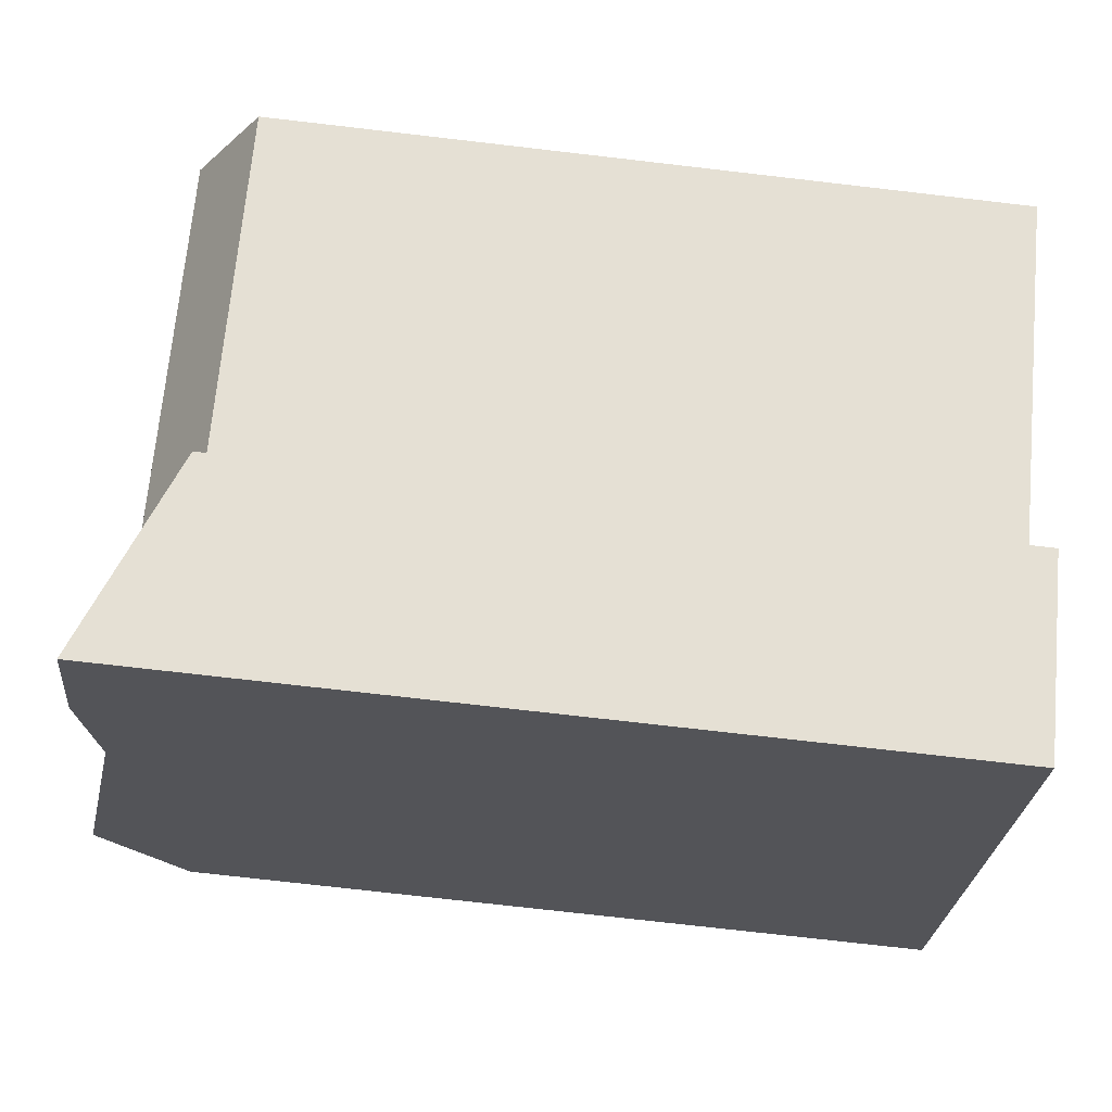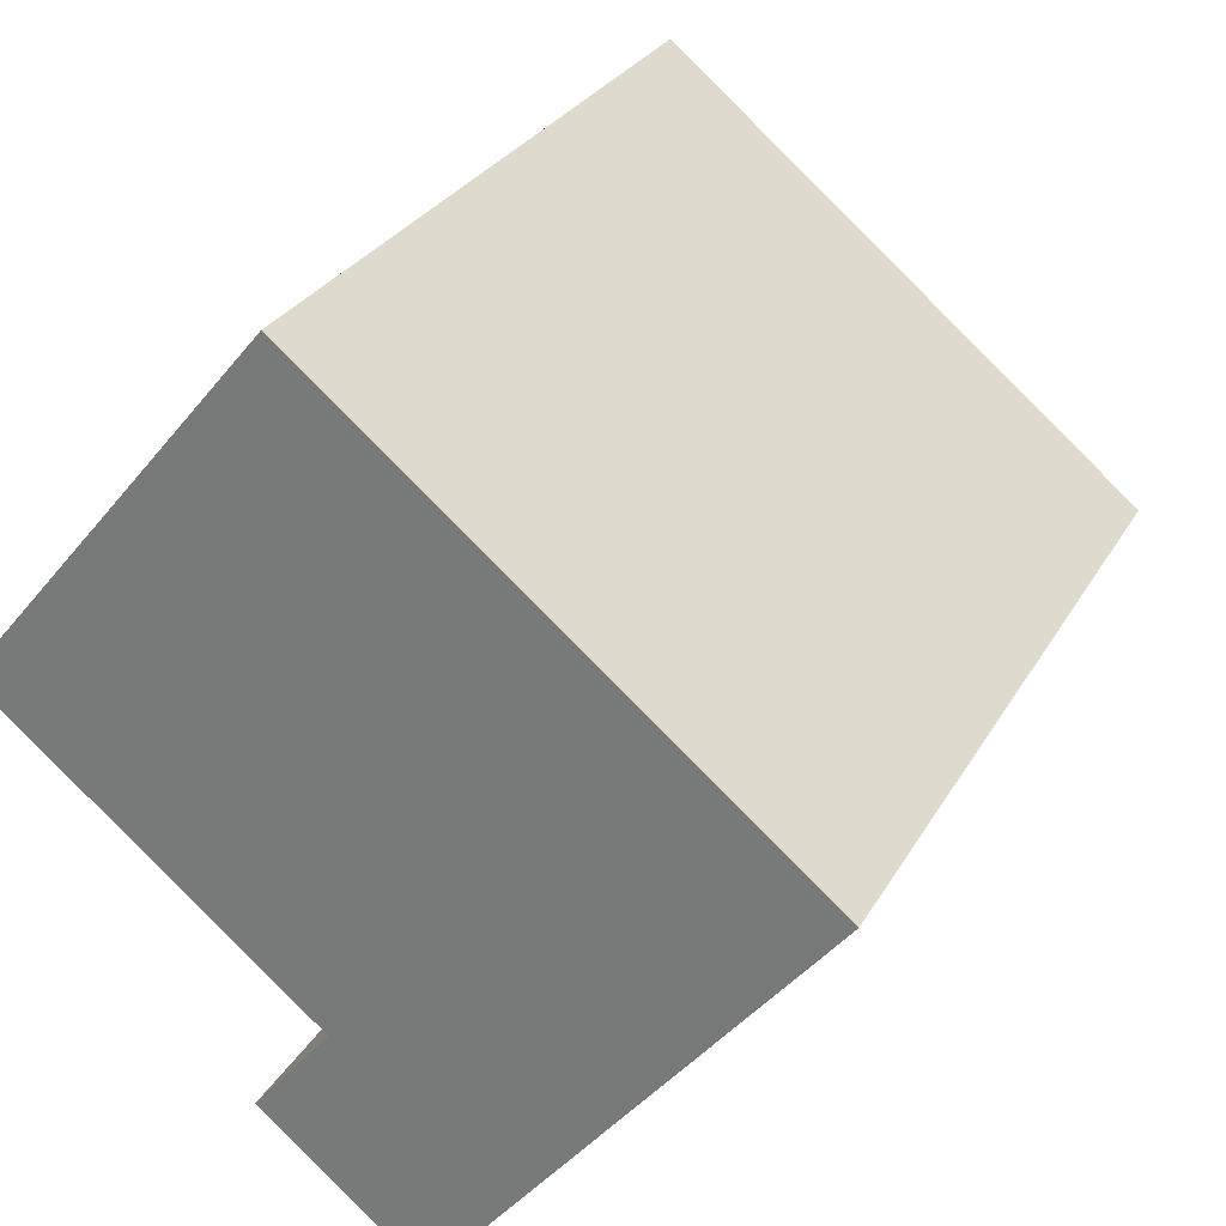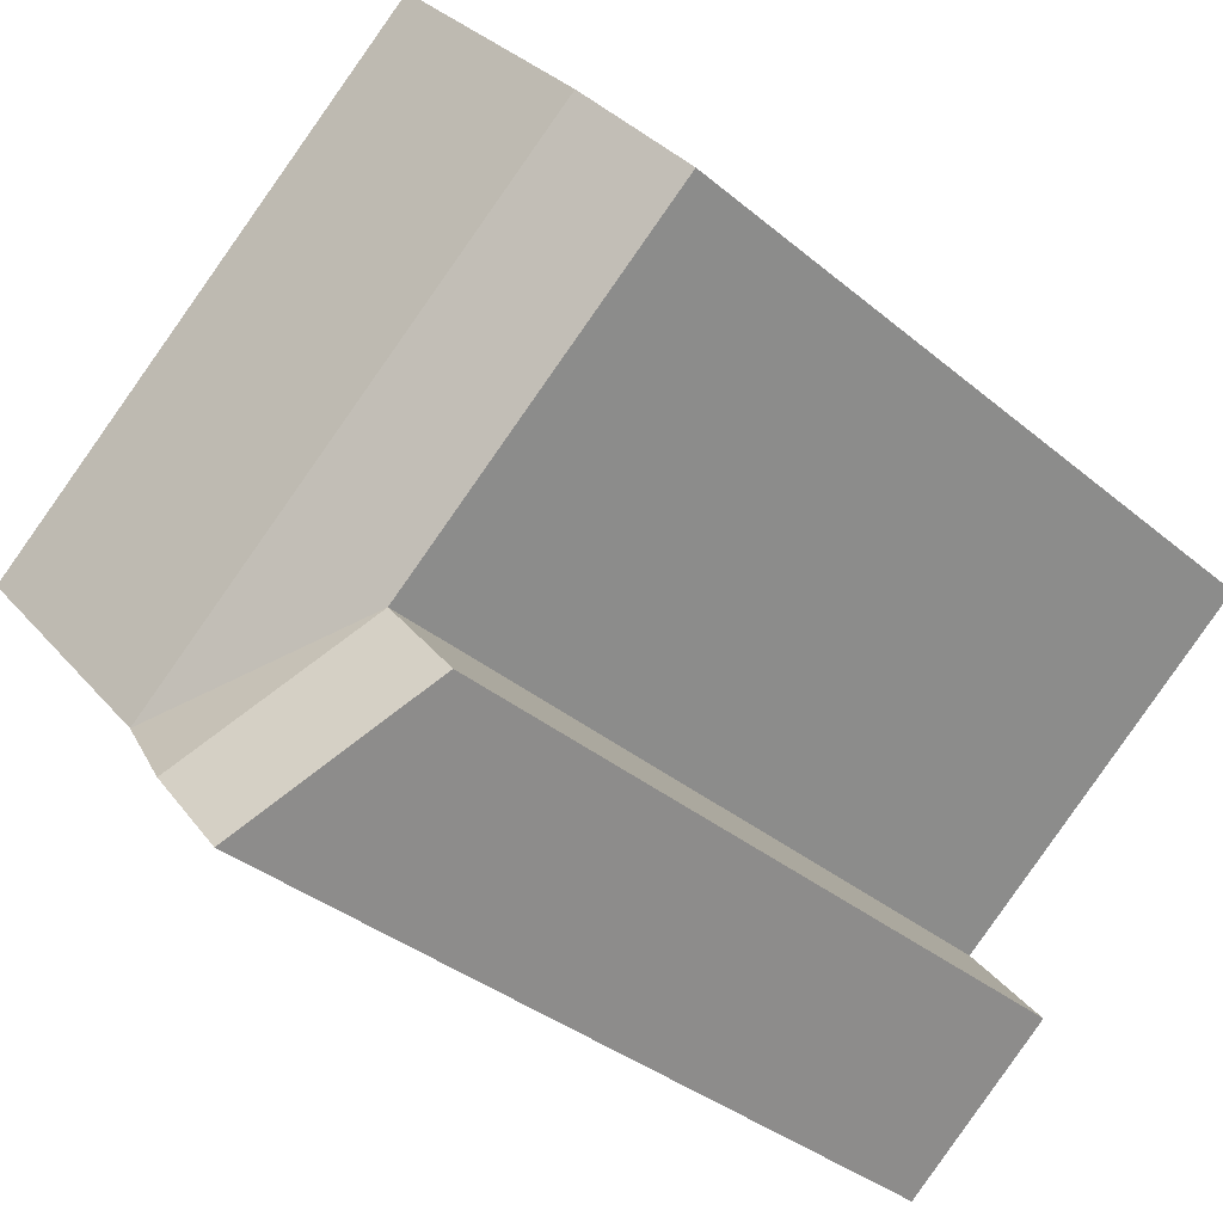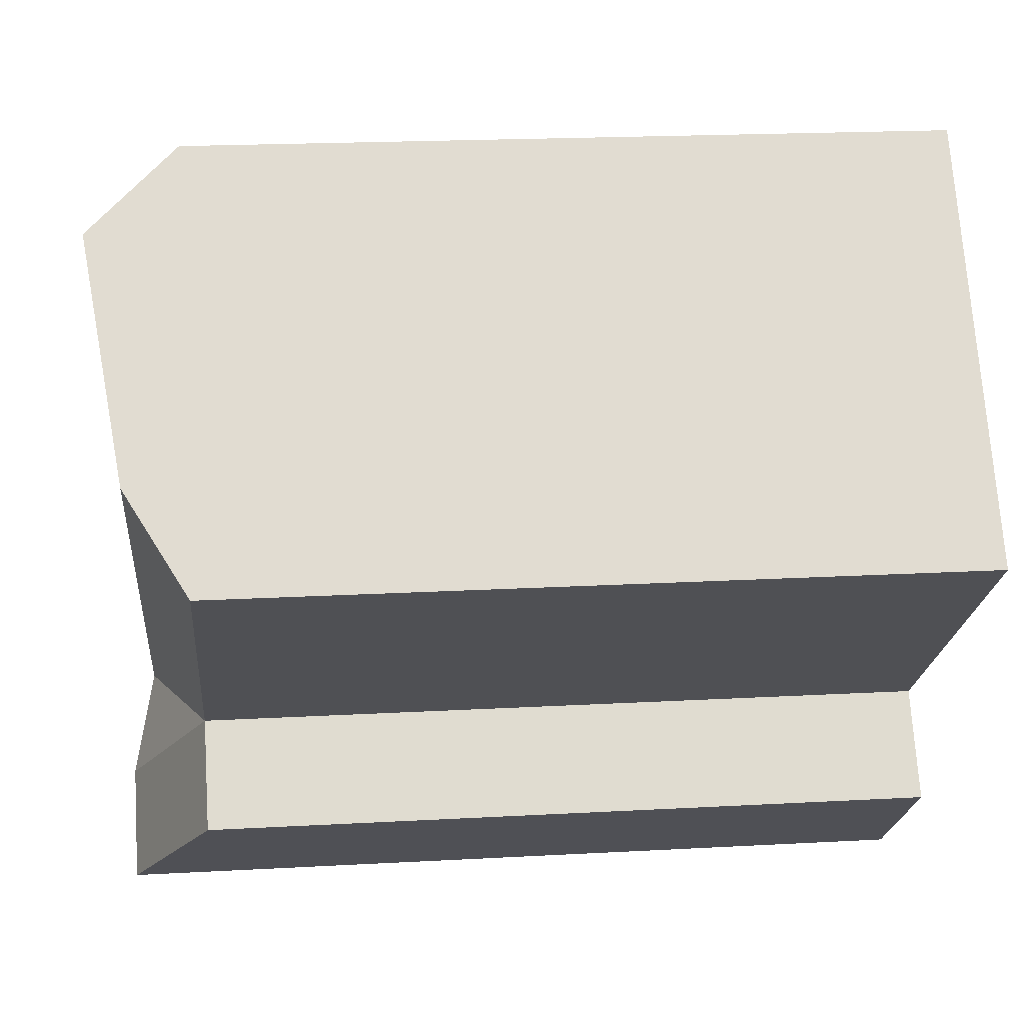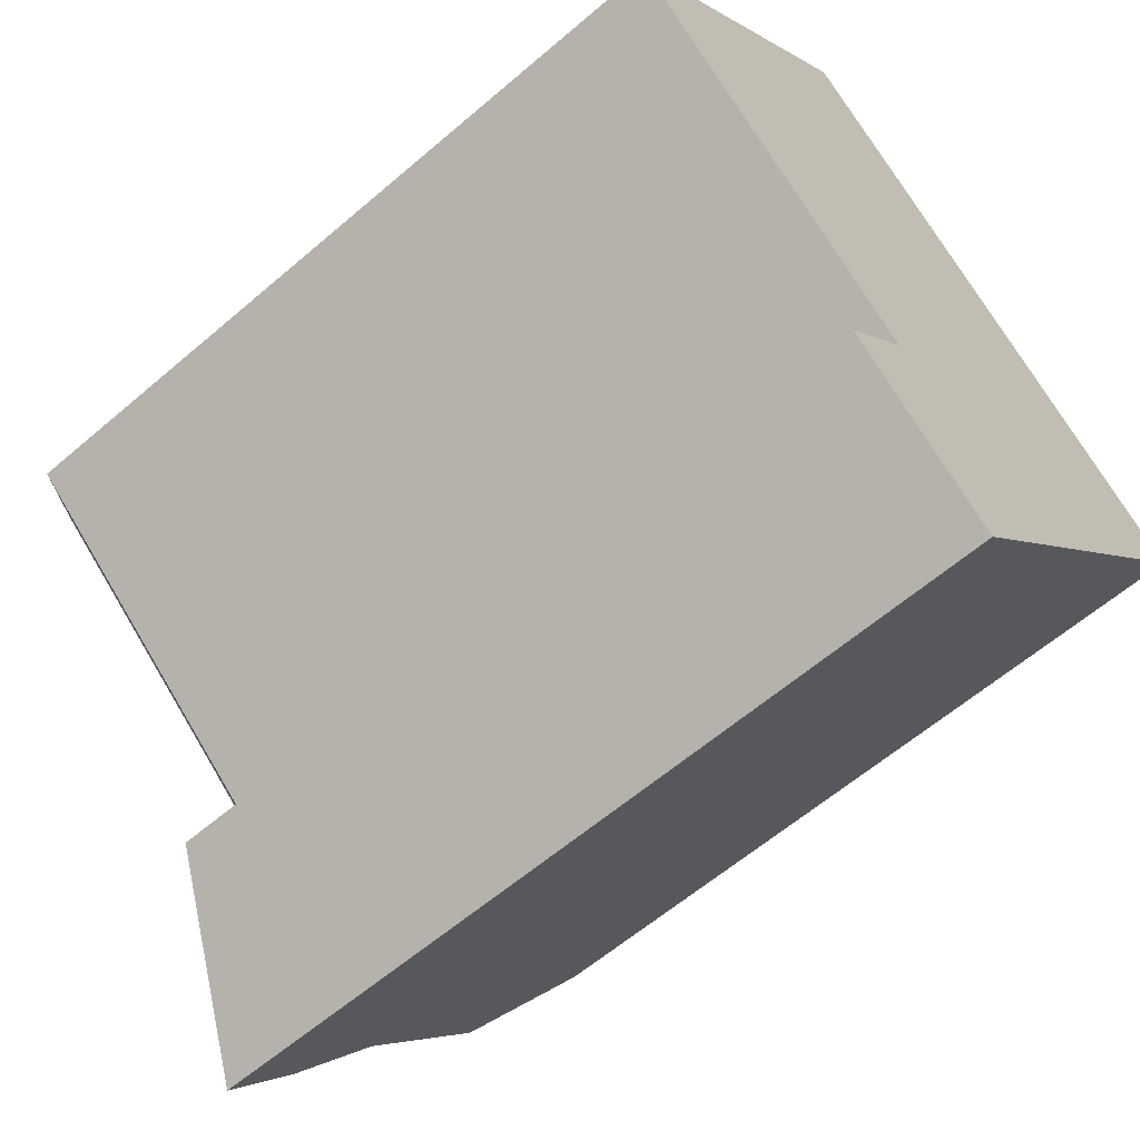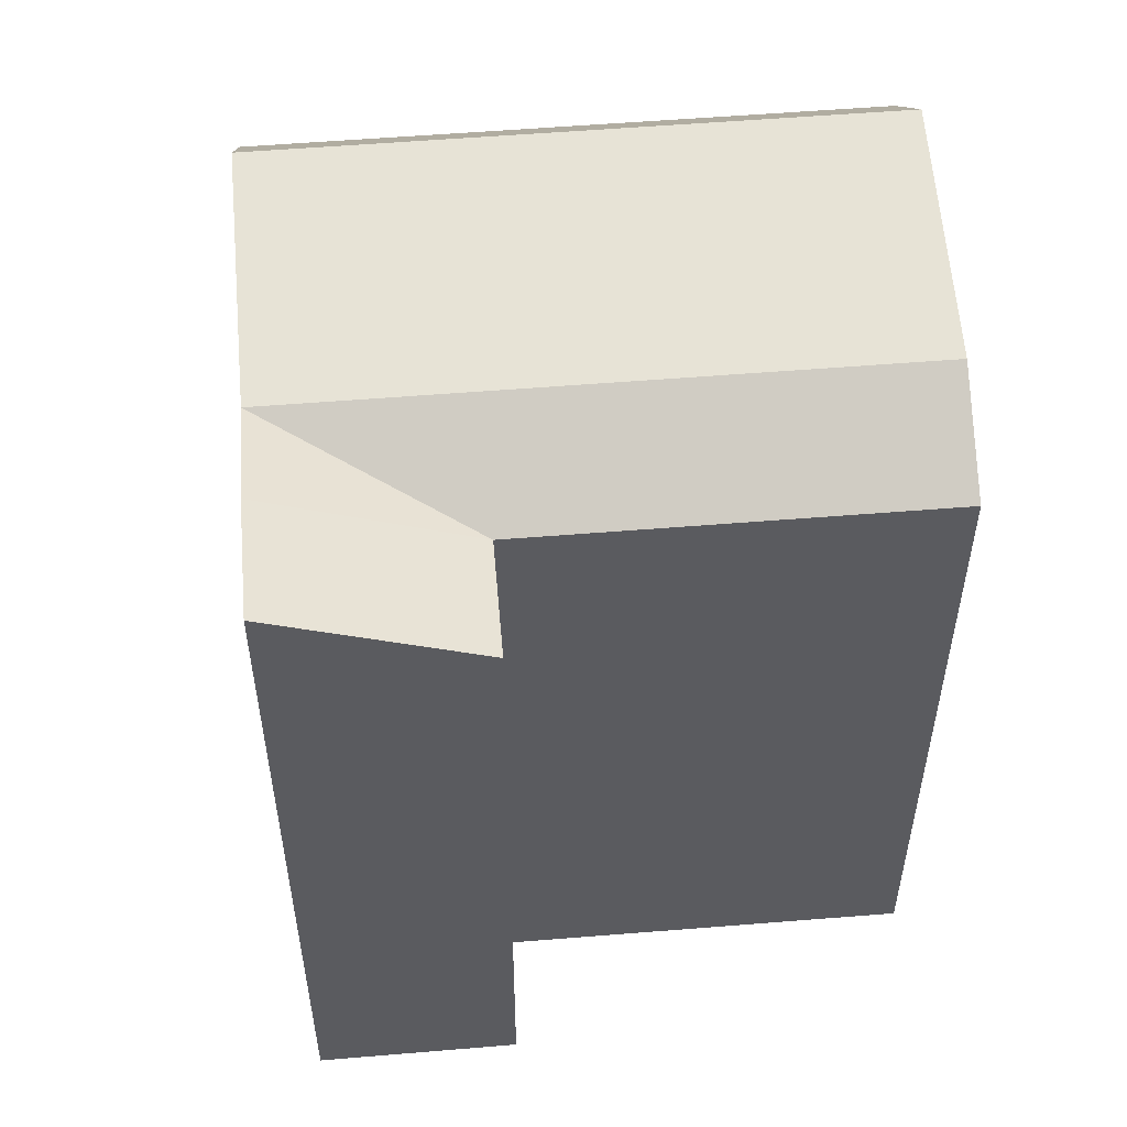
<metadata>
{"format":"obj","ext":"obj","renderer":"f3d","projection":"perspective","resolution":1024,"background":"white","views":[{"elev":-74.1,"azim":-96.6,"up":"+Z"},{"elev":28.0,"azim":24.0,"up":"+Z"},{"elev":-34.9,"azim":-138.1,"up":"+Z"},{"elev":19.7,"azim":-95.9,"up":"+Z"},{"elev":-60.5,"azim":-48.7,"up":"+Z"},{"elev":56.0,"azim":-145.5,"up":"+Y"}]}
</metadata>
<code>
v  19.98 1.815e-16 -2.965
v  21.61 21.24 -0.9697
v  21.61 5.933e-17 -0.969
v  15.38 5.256e-16 -8.583
v  13.41 6.729e-16 -10.99
v  11.31 8.3e-16 -13.56
v  11.31 23.61 -13.56
v  15.38 22.95 -8.584
v  13.41 23.61 -10.99
v  19.98 23.84 -2.966
v  1.989 22.95 2.39
v  8.283 21.24 9.955
v  6.633 23.84 7.972
v  0.0004522 21.24 -0.0006729
v  0 0 0
v  8.283 -6.096e-16 9.956
v  1.989 -1.464e-16 2.39
v  6.633 -4.882e-16 7.973
v  17.19 -1.624e-16 2.652
v  17.19 21.24 2.652
v  8.991 21.24 -7.369
v  6.902 6.073e-16 -9.918
v  8.99 4.512e-16 -7.368
v  6.903 21.24 -9.919
v  10.96 22.95 -4.963
v  15.56 23.84 0.6557
g defaultobject
f 1 2 3
f 2 1 4
f 2 4 5
f 2 5 6
f 2 6 7
f 2 7 8
f 8 7 9
f 10 2 8
f 11 12 13
f 12 11 14
f 12 14 15
f 12 15 16
f 16 15 17
f 16 17 18
f 2 19 3
f 19 2 16
f 16 2 12
f 12 2 20
f 21 22 23
f 22 21 24
f 24 6 22
f 6 24 7
f 14 23 15
f 23 14 21
f 5 22 6
f 22 5 4
f 22 4 1
f 22 1 23
f 23 1 15
f 15 1 3
f 15 3 19
f 15 19 16
f 15 16 17
f 17 16 18
f 21 25 8
f 25 21 11
f 11 21 14
f 8 26 10
f 26 8 13
f 13 8 25
f 13 25 11
f 10 20 2
f 20 10 26
f 20 26 12
f 12 26 13
f 24 9 7
f 9 24 21
f 8 9 21

</code>
